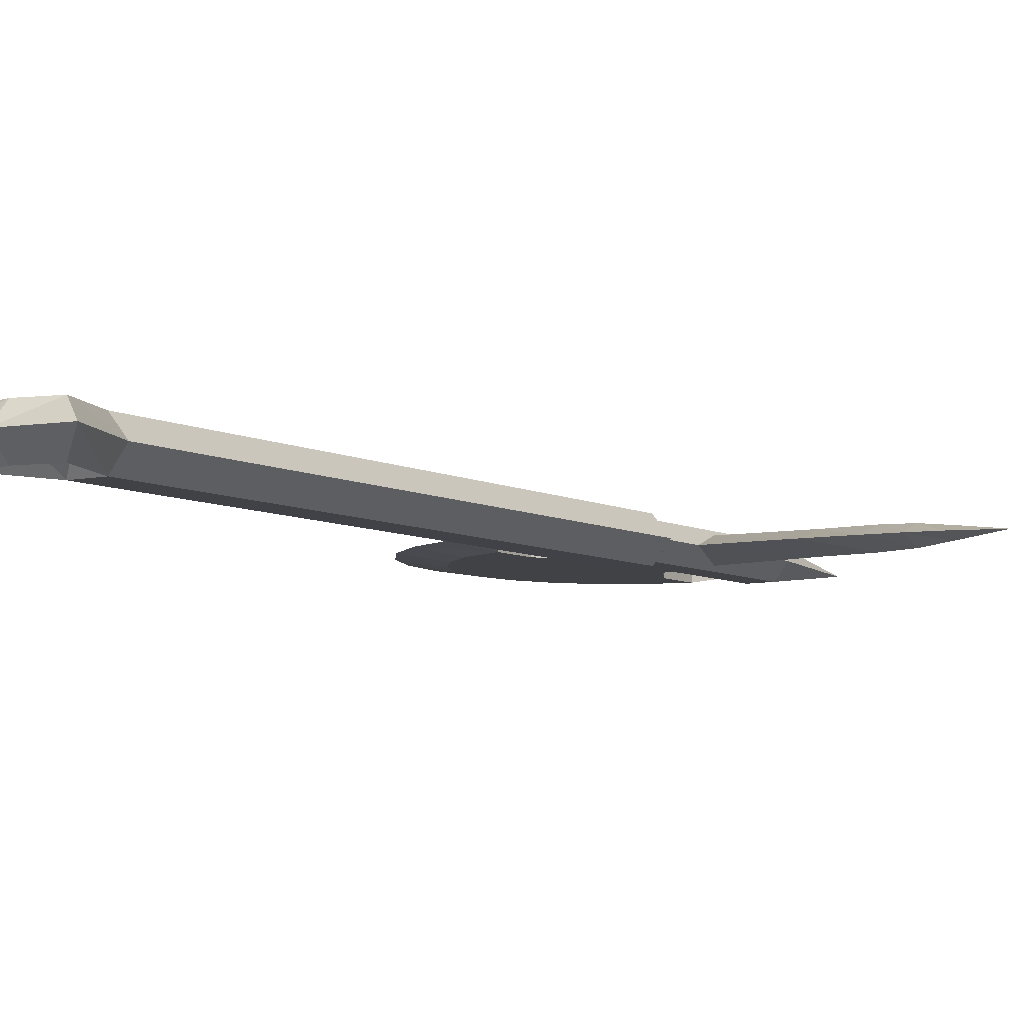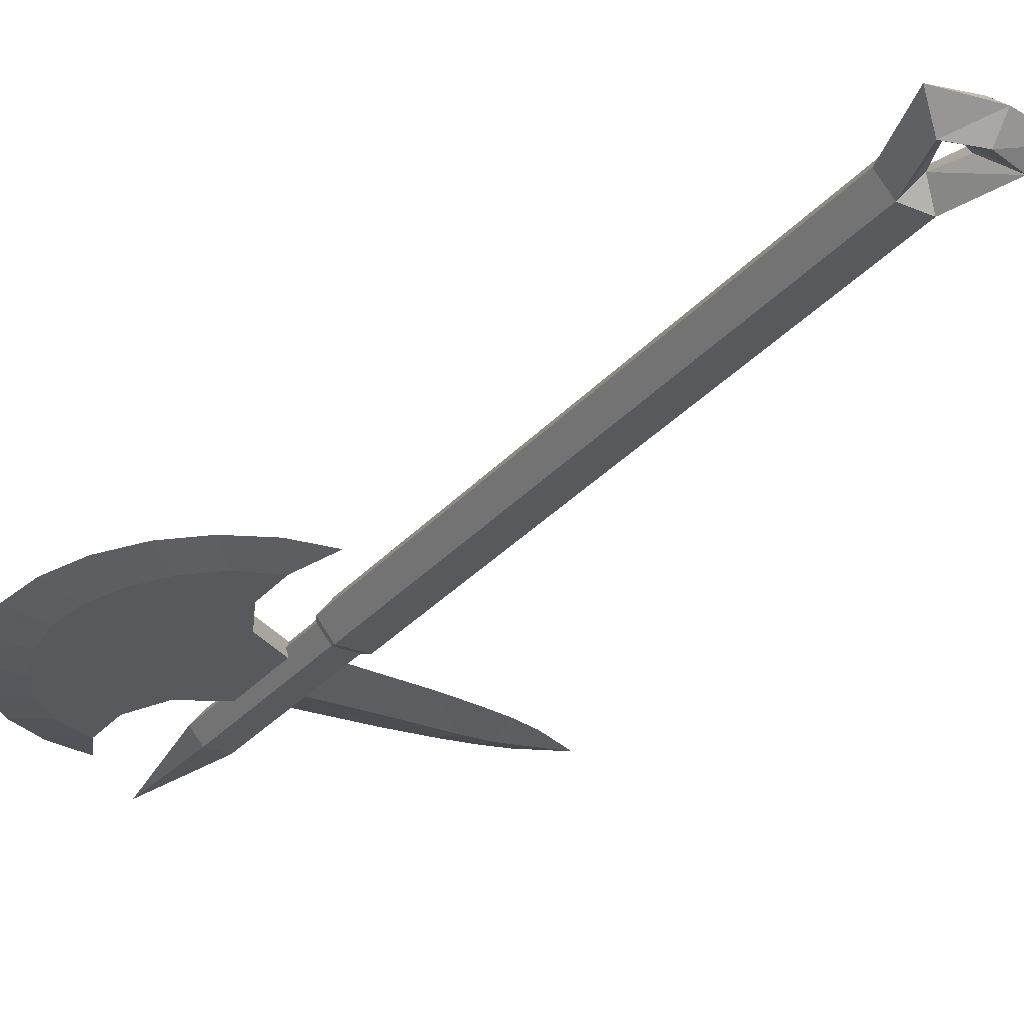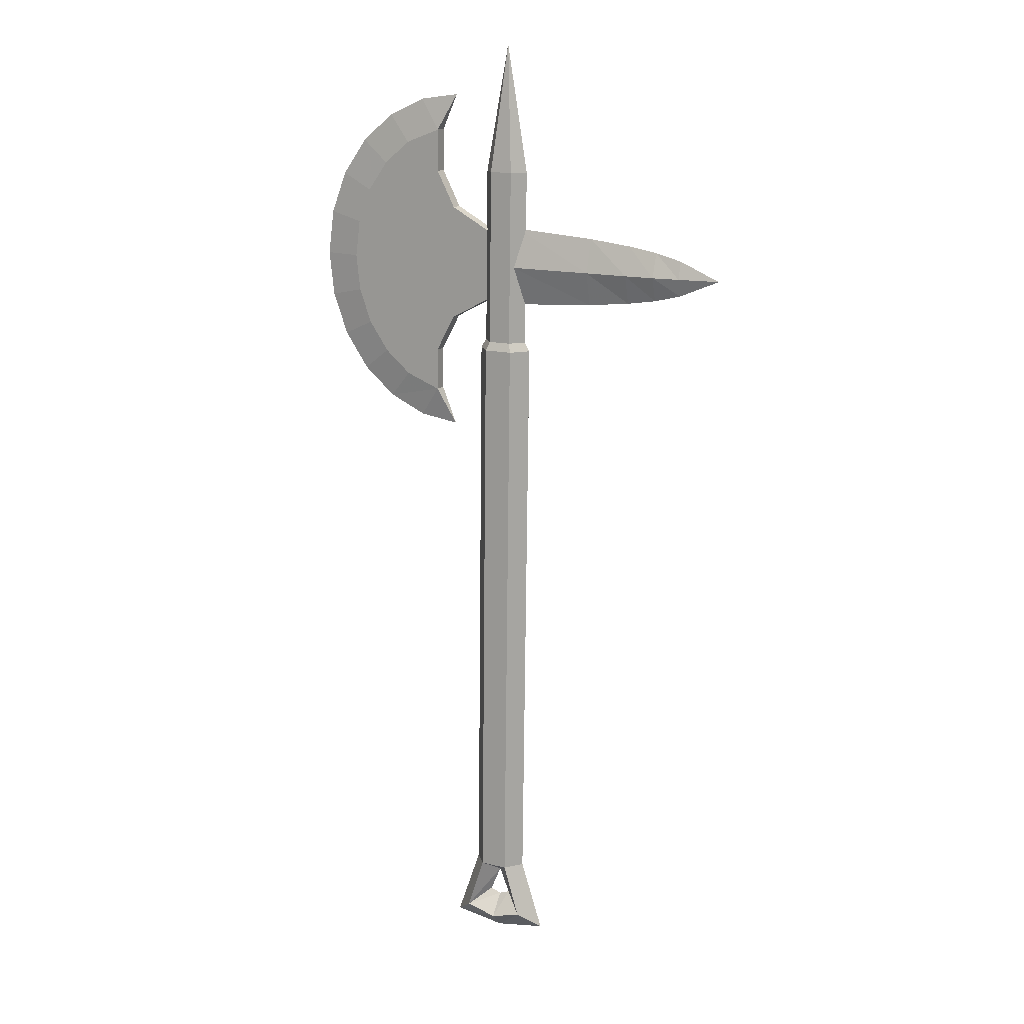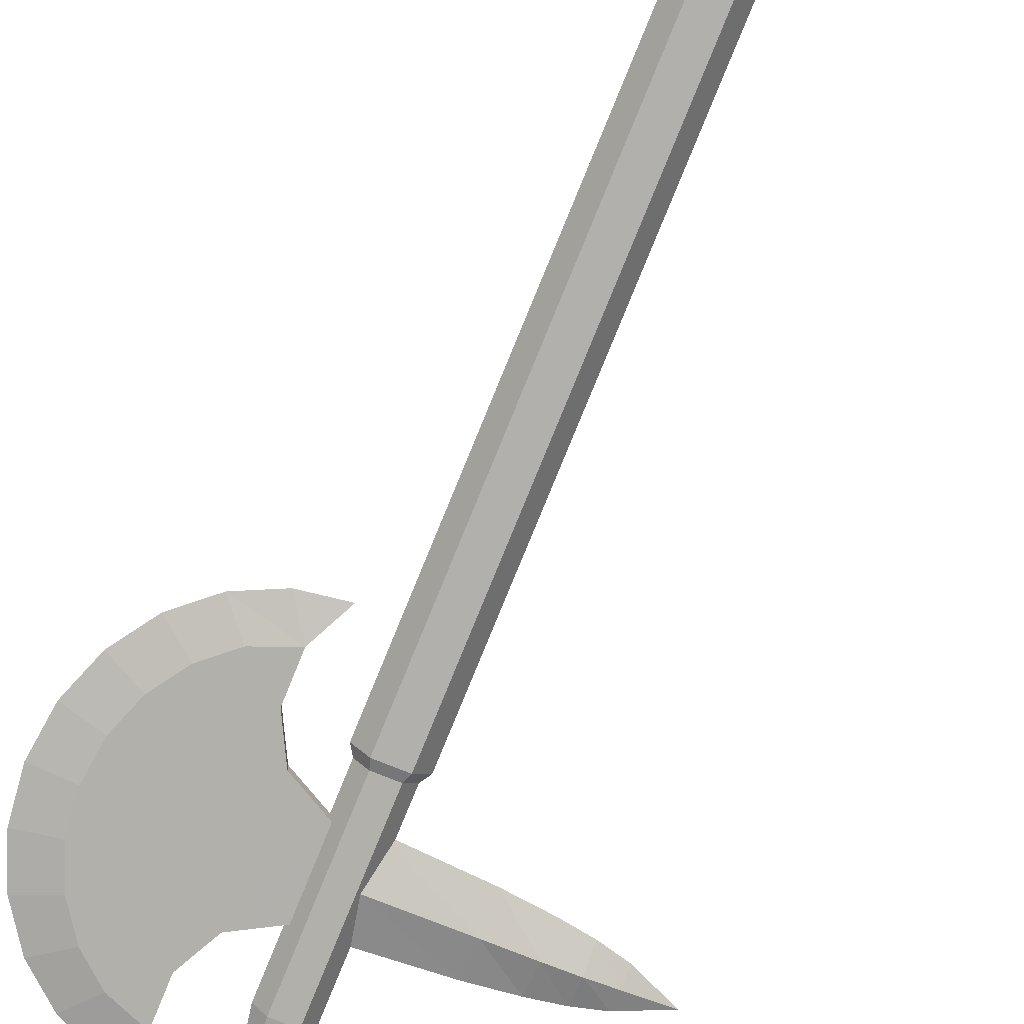
<metadata>
{"format":"obj","ext":"obj","renderer":"f3d","projection":"perspective","resolution":1024,"background":"white","views":[{"elev":-5.0,"azim":31.3,"up":"+Z"},{"elev":-29.7,"azim":-33.4,"up":"+Z"},{"elev":15.9,"azim":24.7,"up":"+Y"},{"elev":-77.9,"azim":-22.4,"up":"+Z"}]}
</metadata>
<code>
o Mesh_KingdomAxe_Cube.003
v -0.1639 1.529 -0.02514
v -0.2447 1.497 -0.02665
v -0.3049 1.446 -0.02726
v -0.164 1.433 -0.02331
v -0.3512 1.38 -0.0272
v -0.1212 1.349 -0.0206
v -0.3804 1.302 -0.02649
v -0.3905 1.218 -0.02516
v -0.3809 1.135 -0.02332
v -0.1222 1.087 -0.01563
v -0.3521 1.057 -0.02108
v -0.3062 0.9903 -0.01861
v -0.1656 1.004 -0.01519
v -0.2462 0.9389 -0.01606
v -0.1659 0.9071 -0.01335
v -0.03423 1.135 -0.01424
v -0.0337 1.301 -0.0174
v -0.04008 1.038 -0.02711
v -0.01535 1.039 0.005852
v -0.01428 1.438 -0.001735
v -0.03901 1.438 -0.03469
v -0.01366 1.037 -0.05872
v -0.01259 1.437 -0.06631
v 0.03749 1.037 -0.05738
v 0.03856 1.437 -0.06497
v 0.06222 1.038 -0.02442
v 0.06329 1.438 -0.03201
v 0.0358 1.038 0.007193
v 0.03687 1.438 -0.000394
v -0.1633 1.432 -0.05243
v -0.3042 1.446 -0.05638
v -0.244 1.497 -0.05577
v -0.1632 1.528 -0.05426
v -0.1649 1.003 -0.0443
v -0.1651 0.9066 -0.04247
v -0.2455 0.9384 -0.04518
v -0.3054 0.9897 -0.04773
v -0.1214 1.086 -0.04475
v -0.3513 1.057 -0.0502
v -0.3801 1.134 -0.05244
v -0.3897 1.218 -0.05428
v -0.1204 1.349 -0.04972
v -0.3505 1.379 -0.05632
v -0.3796 1.301 -0.0556
v -0.03293 1.301 -0.04654
v -0.03346 1.134 -0.04336
v 0.0428 1.218 -0.00435
v 0.04319 1.128 -0.02665
v 0.2291 1.14 -0.02201
v 0.2287 1.217 -0.001876
v 0.04367 1.306 -0.03003
v 0.0428 1.218 -0.00435
v 0.2287 1.217 -0.001876
v 0.2295 1.294 -0.02492
v 0.04406 1.217 -0.05233
v 0.04367 1.306 -0.03003
v 0.2295 1.294 -0.02492
v 0.2299 1.216 -0.04505
v 0.04319 1.128 -0.02665
v 0.04406 1.217 -0.05233
v 0.2299 1.216 -0.04505
v 0.2291 1.14 -0.02201
v 0.3266 1.216 -0.04252
v 0.3258 1.151 -0.01968
v 0.3262 1.283 -0.02218
v 0.3266 1.216 -0.04252
v 0.3255 1.217 0.000661
v 0.3262 1.283 -0.02218
v 0.3258 1.151 -0.01968
v 0.3255 1.217 0.000661
v 0.3924 1.161 -0.01814
v 0.392 1.217 6e-06
v 0.392 1.217 6e-06
v 0.3927 1.272 -0.02023
v 0.3927 1.272 -0.02023
v 0.393 1.216 -0.03837
v 0.393 1.216 -0.03837
v 0.3924 1.161 -0.01814
v 0.4533 1.216 -0.02959
v 0.4529 1.177 -0.01684
v 0.4531 1.256 -0.01835
v 0.4533 1.216 -0.02959
v 0.4527 1.217 -0.005604
v 0.4531 1.256 -0.01835
v 0.4529 1.177 -0.01684
v 0.4527 1.217 -0.005604
v 0.5455 1.216 -0.01517
v 0.5455 1.216 -0.01517
v 0.5455 1.216 -0.01517
v 0.5455 1.216 -0.01517
v -0.02269 -0.3104 -0.04042
v 0.03988 -0.3103 -0.03896
v 0.007416 -0.3351 0.000282
v 0.03766 -0.309 0.04002
v -0.02476 -0.3089 0.03838
v 0.007416 -0.3351 0.000282
v 0.07019 -0.3096 0.001442
v 0.1234 -0.4718 0.00592
v 0.07767 -0.4339 -0.03544
v 0.07561 -0.4324 0.04336
v 0.1234 -0.4718 0.00592
v 0.07767 -0.4339 -0.03544
v 0.03153 -0.3945 0.002046
v 0.03153 -0.3945 0.002046
v 0.07561 -0.4324 0.04336
v -0.05493 -0.3095 -0.001836
v -0.1092 -0.4713 -0.000179
v -0.06336 -0.4321 0.03972
v -0.0613 -0.4336 -0.03908
v -0.1092 -0.4713 -0.000179
v -0.06336 -0.4321 0.03972
v -0.01701 -0.3944 0.000772
v -0.01701 -0.3944 0.000772
v -0.0613 -0.4336 -0.03908
v 0.007234 -0.404 0.001589
v 0.006073 -0.4513 0.0419
v 0.07561 -0.4324 0.04336
v 0.006073 -0.4513 0.0419
v 0.007002 -0.4906 0.003233
v 0.1234 -0.4718 0.00592
v -0.06336 -0.4321 0.03972
v -0.1092 -0.4713 -0.000179
v 0.008137 -0.4528 -0.0369
v 0.007234 -0.404 0.001589
v 0.1234 -0.4718 0.00592
v 0.007002 -0.4906 0.003233
v 0.008137 -0.4528 -0.0369
v 0.07767 -0.4339 -0.03544
v -0.1092 -0.4713 -0.000179
v -0.0613 -0.4336 -0.03908
v -0.05292 1.018 -0.02706
v -0.02201 1.019 0.01414
v -0.01989 1.017 -0.06658
v 0.04405 1.017 -0.06491
v 0.07496 1.018 -0.02371
v 0.04193 1.019 0.01581
v -0.2994 0.8771 -0.03087
v -0.2455 0.9384 -0.04518
v -0.1651 0.9066 -0.04247
v -0.2141 0.8376 -0.02788
v -0.3726 0.9398 -0.03397
v -0.3054 0.9897 -0.04773
v -0.4287 1.021 -0.037
v -0.3513 1.057 -0.0502
v -0.4638 1.116 -0.03973
v -0.3801 1.134 -0.05244
v -0.4756 1.218 -0.04197
v -0.3897 1.218 -0.05428
v -0.4633 1.32 -0.04359
v -0.3796 1.301 -0.0556
v -0.4276 1.415 -0.04446
v -0.3505 1.379 -0.05632
v -0.3711 1.496 -0.04453
v -0.3042 1.446 -0.05638
v -0.2976 1.559 -0.0438
v -0.244 1.497 -0.05577
v -0.2121 1.598 -0.0423
v -0.1632 1.528 -0.05426
v -0.3711 1.496 -0.04453
v -0.4276 1.415 -0.04446
v -0.3512 1.38 -0.0272
v -0.3049 1.446 -0.02726
v -0.4633 1.32 -0.04359
v -0.3804 1.302 -0.02649
v -0.4756 1.218 -0.04197
v -0.3905 1.218 -0.02516
v -0.4638 1.116 -0.03973
v -0.3809 1.135 -0.02332
v -0.4287 1.021 -0.037
v -0.3521 1.057 -0.02108
v -0.3726 0.9398 -0.03397
v -0.3062 0.9903 -0.01861
v -0.2994 0.8771 -0.03087
v -0.2462 0.9389 -0.01606
v -0.2141 0.8376 -0.02788
v -0.1659 0.9071 -0.01335
v -0.2121 1.598 -0.0423
v -0.2976 1.559 -0.0438
v -0.2447 1.497 -0.02665
v -0.1639 1.529 -0.02514
v -0.1225 0.824 -0.02522
v -0.1225 0.824 -0.02522
v -0.1204 1.611 -0.04013
v -0.1204 1.611 -0.04013
v -0.1204 1.349 -0.04972
v -0.1212 1.349 -0.0206
v -0.0337 1.301 -0.0174
v -0.03293 1.301 -0.04654
v -0.1633 1.432 -0.05243
v -0.164 1.433 -0.02331
v -0.1632 1.528 -0.05426
v -0.1639 1.529 -0.02514
v -0.1204 1.611 -0.04013
v -0.03346 1.134 -0.04336
v -0.03423 1.135 -0.01424
v -0.1222 1.087 -0.01563
v -0.1214 1.086 -0.04475
v -0.1656 1.004 -0.01519
v -0.1649 1.003 -0.0443
v -0.1659 0.9071 -0.01335
v -0.1651 0.9066 -0.04247
v -0.1225 0.824 -0.02522
v 0.01291 1.728 -0.03885
f 95 132 131
f 95 131 106
f 106 131 133
f 106 133 91
f 91 133 134
f 91 134 92
f 92 134 135
f 92 135 97
f 97 135 136
f 97 136 94
f 132 95 94
f 132 94 136
f 1 2 3
f 1 3 4
f 5 6 4
f 5 4 3
f 5 7 6
f 7 8 6
f 8 9 10
f 9 11 10
f 11 12 13
f 11 13 10
f 12 14 15
f 12 15 13
f 8 10 6
f 16 17 6
f 16 6 10
f 18 19 20
f 18 20 21
f 22 18 21
f 22 21 23
f 24 22 23
f 24 23 25
f 26 24 25
f 26 25 27
f 28 26 27
f 28 27 29
f 19 28 29
f 19 29 20
f 30 31 32
f 30 32 33
f 34 35 36
f 34 36 37
f 38 34 37
f 38 37 39
f 38 39 40
f 38 40 41
f 42 43 31
f 42 31 30
f 42 44 43
f 42 41 44
f 42 38 41
f 42 45 46
f 42 46 38
f 47 48 49
f 47 49 50
f 51 52 53
f 51 53 54
f 55 56 57
f 55 57 58
f 59 60 61
f 59 61 62
f 62 61 63
f 62 63 64
f 58 57 65
f 58 65 66
f 54 53 67
f 54 67 68
f 50 49 69
f 50 69 70
f 70 69 71
f 70 71 72
f 68 67 73
f 68 73 74
f 66 65 75
f 66 75 76
f 64 63 77
f 64 77 78
f 78 77 79
f 78 79 80
f 76 75 81
f 76 81 82
f 74 73 83
f 74 83 84
f 72 71 85
f 72 85 86
f 86 85 87
f 84 83 88
f 82 81 89
f 80 79 90
f 91 92 93
f 94 95 96
f 92 97 98
f 92 98 99
f 97 94 100
f 97 100 101
f 93 92 102
f 93 102 103
f 94 96 104
f 94 104 105
f 95 106 107
f 95 107 108
f 106 91 109
f 106 109 110
f 96 95 111
f 96 111 112
f 91 93 113
f 91 113 114
f 104 115 116
f 104 116 105
f 115 112 111
f 115 111 116
f 117 118 119
f 117 119 120
f 118 121 122
f 118 122 119
f 102 123 124
f 102 124 103
f 123 114 113
f 123 113 124
f 125 126 127
f 125 127 128
f 126 129 130
f 126 130 127
f 131 132 19
f 131 19 18
f 133 131 18
f 133 18 22
f 134 133 22
f 134 22 24
f 135 134 24
f 135 24 26
f 136 135 26
f 136 26 28
f 132 136 28
f 132 28 19
f 137 138 139
f 137 139 140
f 141 142 138
f 141 138 137
f 143 144 142
f 143 142 141
f 145 146 144
f 145 144 143
f 147 148 146
f 147 146 145
f 149 150 148
f 149 148 147
f 151 152 150
f 151 150 149
f 153 154 152
f 153 152 151
f 155 156 154
f 155 154 153
f 157 158 156
f 157 156 155
f 159 160 161
f 159 161 162
f 160 163 164
f 160 164 161
f 163 165 166
f 163 166 164
f 165 167 168
f 165 168 166
f 167 169 170
f 167 170 168
f 169 171 172
f 169 172 170
f 171 173 174
f 171 174 172
f 173 175 176
f 173 176 174
f 177 178 179
f 177 179 180
f 159 162 179
f 159 179 178
f 176 175 181
f 139 182 140
f 183 177 180
f 184 158 157
f 185 186 187
f 185 187 188
f 185 189 190
f 185 190 186
f 189 191 192
f 189 192 190
f 193 192 191
f 194 195 196
f 194 196 197
f 197 196 198
f 197 198 199
f 199 198 200
f 199 200 201
f 201 200 202
f 21 20 203
f 23 21 203
f 25 23 203
f 27 25 203
f 29 27 203
f 20 29 203

</code>
